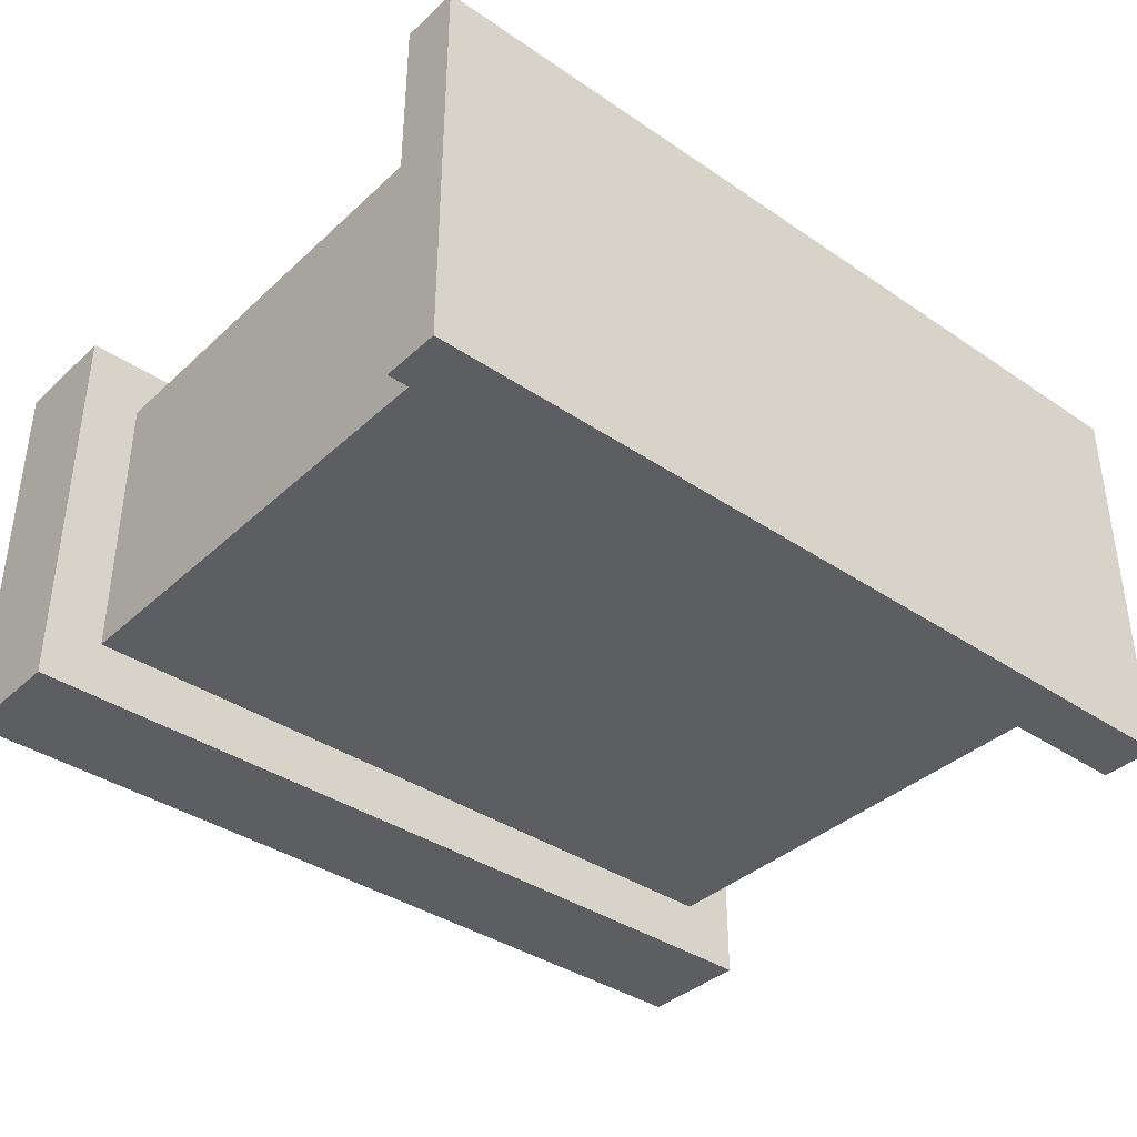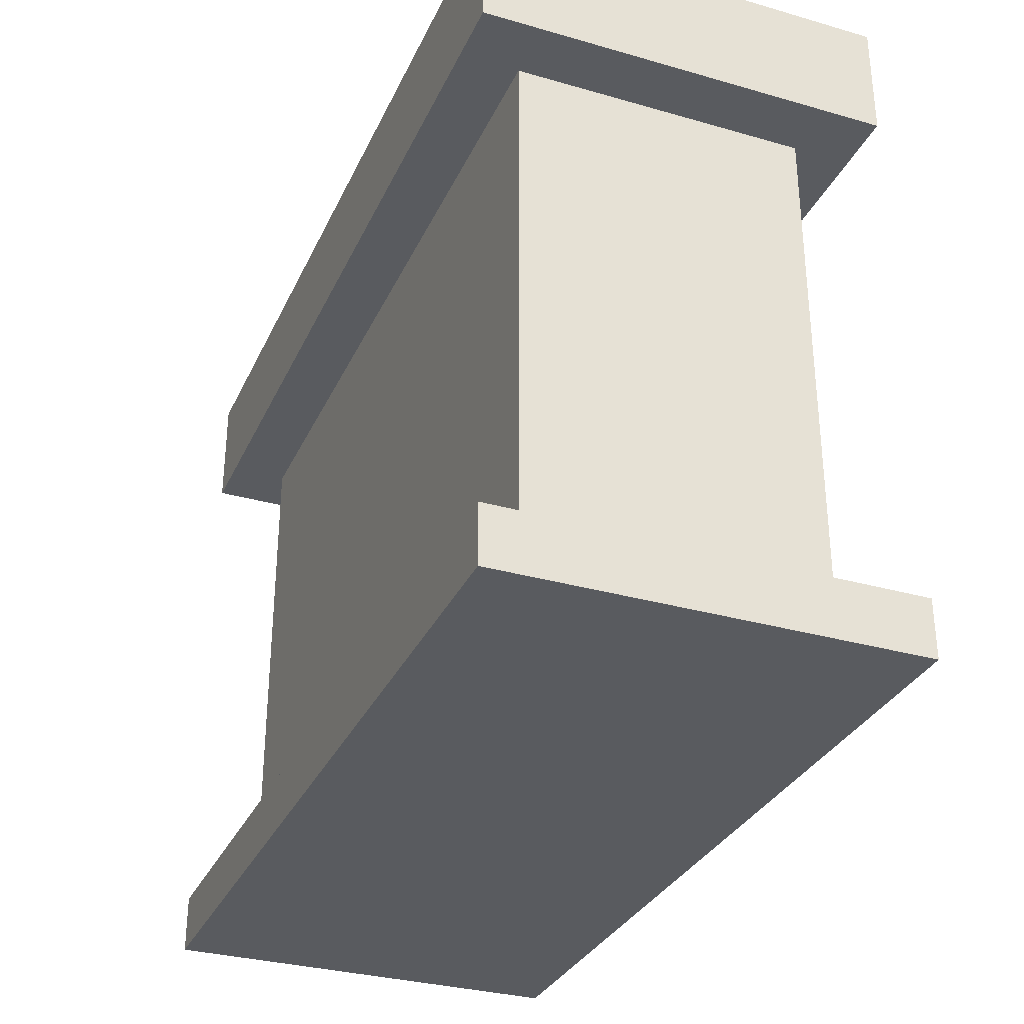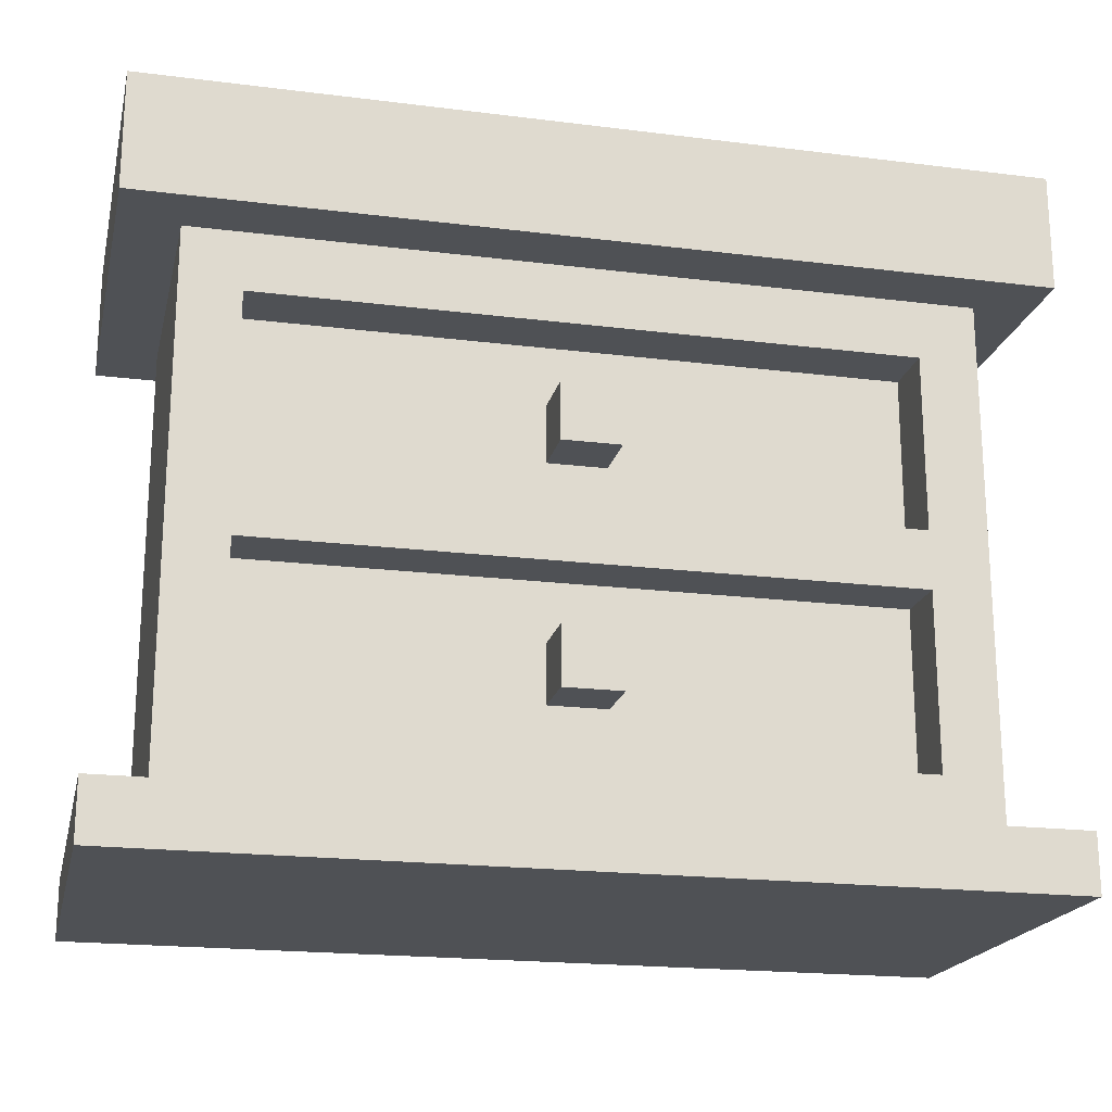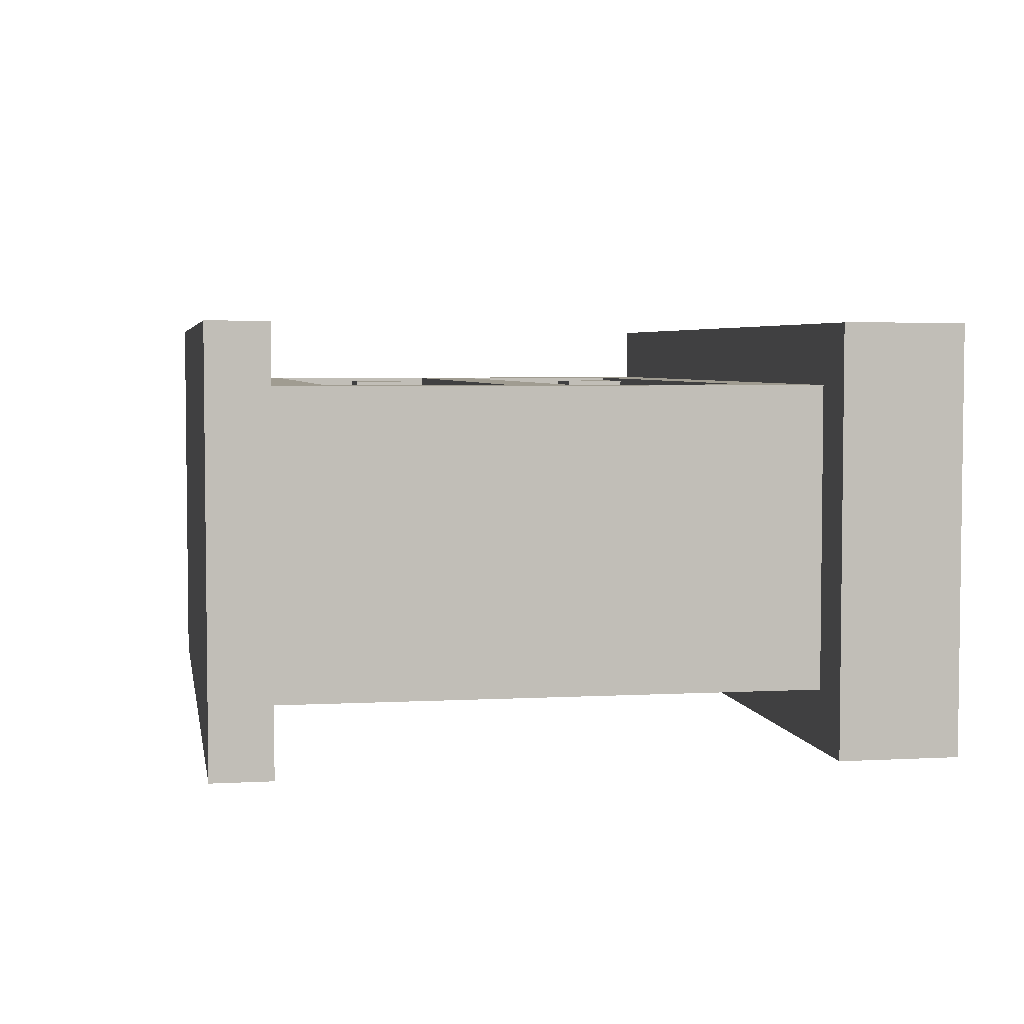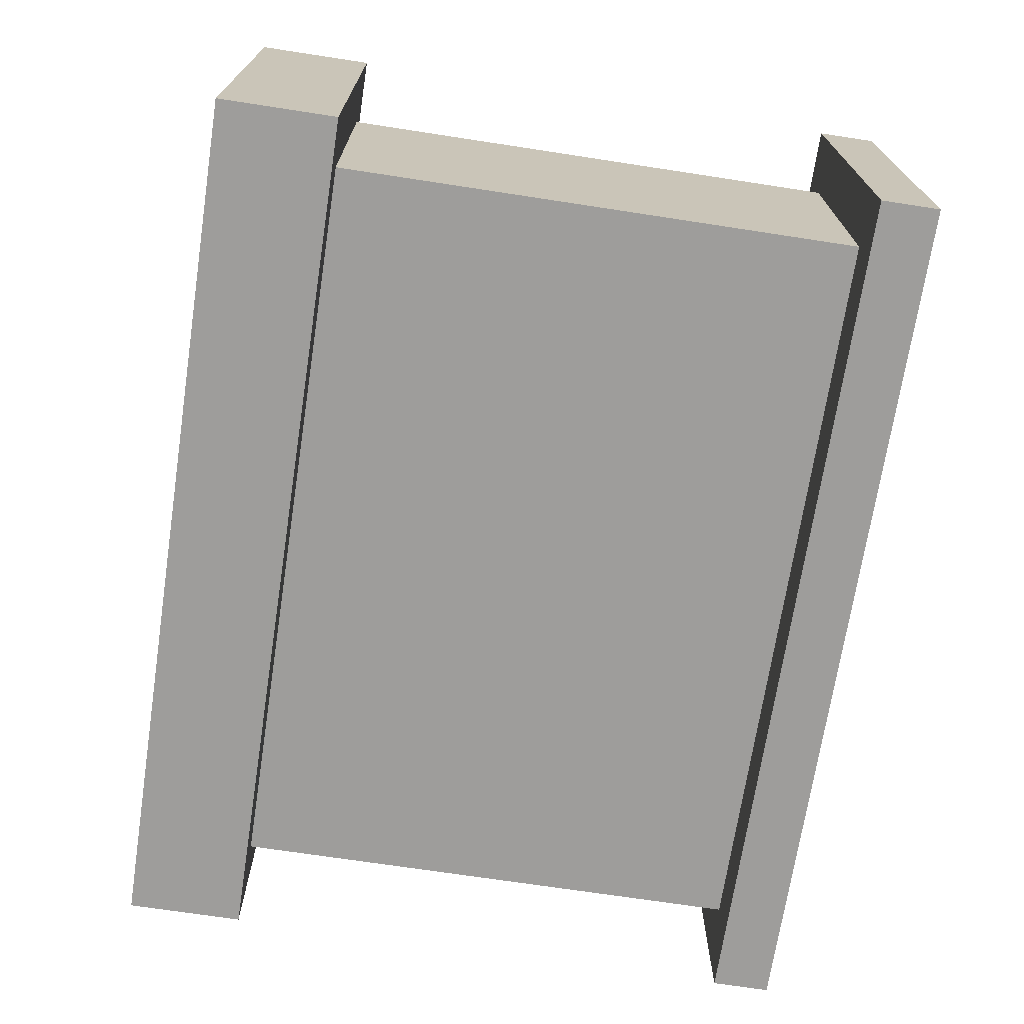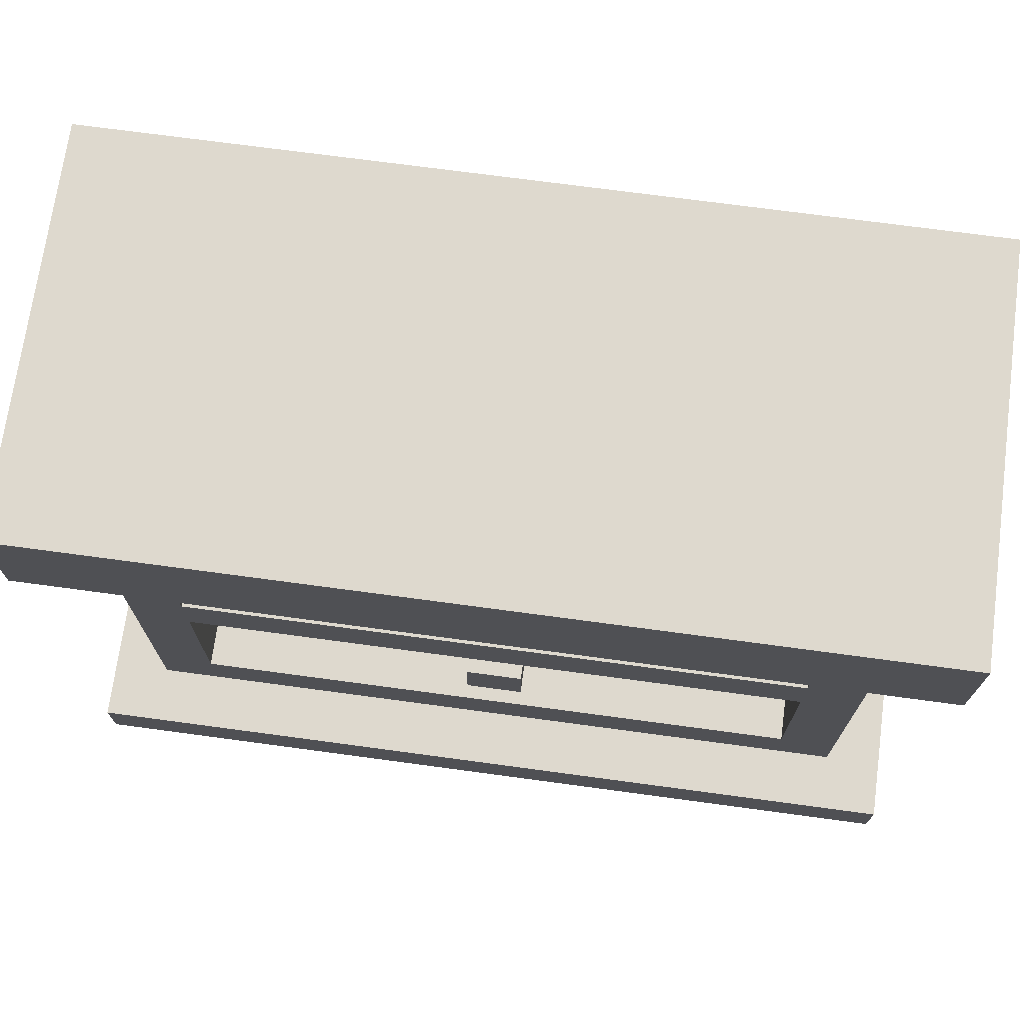
<metadata>
{"format":"obj","ext":"obj","renderer":"f3d","projection":"perspective","resolution":1024,"background":"white","views":[{"elev":-37.9,"azim":-40.8,"up":"+Z"},{"elev":-32.0,"azim":-111.9,"up":"+Y"},{"elev":-19.9,"azim":-13.0,"up":"+Y"},{"elev":4.3,"azim":80.0,"up":"+Z"},{"elev":-70.7,"azim":-98.7,"up":"+Z"},{"elev":71.6,"azim":7.7,"up":"+Y"}]}
</metadata>
<code>
o
v 1.1 2.3 -1.6
v 1.1 2.3 -2.3
v 1.1 2.4 -1.6
v 1.1 2.4 -2.3
v 1.1 3.3 -1.6
v 1.1 3.3 -2.3
v 1.1 3.5 -1.6
v 1.1 3.5 -2.3
v 1.2 2.4 -1.7
v 1.2 2.4 -2.2
v 1.2 3.3 -1.7
v 1.2 3.3 -2.2
v 1.8 2.6 -1.7
v 1.8 2.6 -1.8
v 1.8 2.7 -1.7
v 1.8 2.7 -1.8
v 1.8 3 -1.7
v 1.8 3 -1.8
v 1.8 3.1 -1.7
v 1.8 3.1 -1.8
v 2.4 2.5 -1.7
v 2.4 2.5 -1.8
v 2.4 2.8 -1.7
v 2.4 2.8 -1.8
v 2.4 2.9 -1.7
v 2.4 2.9 -1.8
v 2.4 3.2 -1.7
v 2.4 3.2 -1.8
v 1.3 2.5 -1.7
v 1.3 2.5 -1.8
v 1.3 2.8 -1.7
v 1.3 2.8 -1.8
v 1.3 2.9 -1.7
v 1.3 2.9 -1.8
v 1.3 3.2 -1.7
v 1.3 3.2 -1.8
v 1.9 2.6 -1.7
v 1.9 2.6 -1.8
v 1.9 2.7 -1.7
v 1.9 2.7 -1.8
v 1.9 3 -1.7
v 1.9 3 -1.8
v 1.9 3.1 -1.7
v 1.9 3.1 -1.8
v 2.5 2.4 -1.7
v 2.5 2.4 -2.2
v 2.5 3.3 -1.7
v 2.5 3.3 -2.2
v 2.6 2.3 -1.6
v 2.6 2.3 -2.3
v 2.6 2.4 -1.6
v 2.6 2.4 -2.3
v 2.6 3.3 -1.6
v 2.6 3.3 -2.3
v 2.6 3.5 -1.6
v 2.6 3.5 -2.3
v 1.1 2.3 -1.6
v 1.1 2.4 -1.6
v 1.1 3.3 -1.6
v 1.1 3.5 -1.6
v 2.6 2.3 -1.6
v 2.6 2.4 -1.6
v 2.6 3.3 -1.6
v 2.6 3.5 -1.6
v 1.2 2.4 -1.7
v 1.2 3.3 -1.7
v 1.3 2.5 -1.7
v 1.3 2.8 -1.7
v 1.3 2.9 -1.7
v 1.3 3.2 -1.7
v 1.8 2.6 -1.7
v 1.8 2.7 -1.7
v 1.8 3 -1.7
v 1.8 3.1 -1.7
v 1.9 2.6 -1.7
v 1.9 2.7 -1.7
v 1.9 3 -1.7
v 1.9 3.1 -1.7
v 2.4 2.5 -1.7
v 2.4 2.8 -1.7
v 2.4 2.9 -1.7
v 2.4 3.2 -1.7
v 2.5 2.4 -1.7
v 2.5 3.3 -1.7
v 1.3 2.5 -1.8
v 1.3 2.8 -1.8
v 1.3 2.9 -1.8
v 1.3 3.2 -1.8
v 1.8 2.6 -1.8
v 1.8 2.7 -1.8
v 1.8 3 -1.8
v 1.8 3.1 -1.8
v 1.9 2.6 -1.8
v 1.9 2.7 -1.8
v 1.9 3 -1.8
v 1.9 3.1 -1.8
v 2.4 2.5 -1.8
v 2.4 2.8 -1.8
v 2.4 2.9 -1.8
v 2.4 3.2 -1.8
v 1.2 2.4 -2.2
v 1.2 3.3 -2.2
v 2.5 2.4 -2.2
v 2.5 3.3 -2.2
v 1.1 2.3 -2.3
v 1.1 2.4 -2.3
v 1.1 3.3 -2.3
v 1.1 3.5 -2.3
v 2.6 2.3 -2.3
v 2.6 2.4 -2.3
v 2.6 3.3 -2.3
v 2.6 3.5 -2.3
v 1.1 2.3 -1.6
v 2.6 2.3 -1.6
v 1.2 2.3 -1.7
v 2.5 2.3 -1.7
v 1.2 2.3 -2.2
v 2.5 2.3 -2.2
v 1.1 2.3 -2.3
v 2.6 2.3 -2.3
v 1.8 2.6 -1.7
v 1.9 2.6 -1.7
v 1.8 2.6 -1.8
v 1.9 2.6 -1.8
v 1.3 2.8 -1.7
v 2.4 2.8 -1.7
v 1.3 2.8 -1.8
v 2.4 2.8 -1.8
v 1.8 3 -1.7
v 1.9 3 -1.7
v 1.8 3 -1.8
v 1.9 3 -1.8
v 1.3 3.2 -1.7
v 2.4 3.2 -1.7
v 1.3 3.2 -1.8
v 2.4 3.2 -1.8
v 1.1 3.3 -1.6
v 2.6 3.3 -1.6
v 1.2 3.3 -1.7
v 2.5 3.3 -1.7
v 1.2 3.3 -2.2
v 2.5 3.3 -2.2
v 1.1 3.3 -2.3
v 2.6 3.3 -2.3
v 1.1 2.4 -1.6
v 2.6 2.4 -1.6
v 1.2 2.4 -1.7
v 2.5 2.4 -1.7
v 1.2 2.4 -2.2
v 2.5 2.4 -2.2
v 1.1 2.4 -2.3
v 2.6 2.4 -2.3
v 1.3 2.5 -1.7
v 2.4 2.5 -1.7
v 1.3 2.5 -1.8
v 2.4 2.5 -1.8
v 1.8 2.7 -1.7
v 1.9 2.7 -1.7
v 1.8 2.7 -1.8
v 1.9 2.7 -1.8
v 1.3 2.9 -1.7
v 2.4 2.9 -1.7
v 1.3 2.9 -1.8
v 2.4 2.9 -1.8
v 1.8 3.1 -1.7
v 1.9 3.1 -1.7
v 1.8 3.1 -1.8
v 1.9 3.1 -1.8
v 1.1 3.5 -1.6
v 2.6 3.5 -1.6
v 1.1 3.5 -2.3
v 2.6 3.5 -2.3
f 3 2 1
f 4 2 3
f 7 6 5
f 8 6 7
f 11 10 9
f 12 10 11
f 15 14 13
f 16 14 15
f 19 18 17
f 20 18 19
f 23 22 21
f 24 22 23
f 27 26 25
f 28 26 27
f 29 30 31
f 31 30 32
f 33 34 35
f 35 34 36
f 37 38 39
f 39 38 40
f 41 42 43
f 43 42 44
f 45 46 47
f 47 46 48
f 49 50 51
f 51 50 52
f 53 54 55
f 55 54 56
f 61 58 57
f 62 58 61
f 63 60 59
f 64 60 63
f 67 66 65
f 68 66 67
f 69 66 68
f 70 66 69
f 75 72 71
f 76 72 75
f 77 74 73
f 78 74 77
f 79 67 65
f 80 69 68
f 81 69 80
f 82 66 70
f 83 81 80
f 83 82 81
f 83 80 79
f 83 79 65
f 84 66 82
f 84 82 83
f 89 86 85
f 90 86 89
f 91 88 87
f 92 88 91
f 93 89 85
f 94 86 90
f 95 91 87
f 96 88 92
f 97 93 85
f 97 94 93
f 98 86 94
f 98 94 97
f 99 96 95
f 99 95 87
f 100 88 96
f 100 96 99
f 101 102 103
f 103 102 104
f 105 106 109
f 109 106 110
f 107 108 111
f 111 108 112
f 115 114 113
f 116 114 115
f 117 115 113
f 117 116 115
f 118 114 116
f 118 116 117
f 119 117 113
f 119 118 117
f 120 114 118
f 120 118 119
f 123 122 121
f 124 122 123
f 127 126 125
f 128 126 127
f 131 130 129
f 132 130 131
f 135 134 133
f 136 134 135
f 139 138 137
f 140 138 139
f 141 139 137
f 142 138 140
f 143 141 137
f 143 142 141
f 144 138 142
f 144 142 143
f 145 146 147
f 147 146 148
f 145 147 149
f 148 146 150
f 145 149 151
f 149 150 151
f 150 146 152
f 151 150 152
f 153 154 155
f 155 154 156
f 157 158 159
f 159 158 160
f 161 162 163
f 163 162 164
f 165 166 167
f 167 166 168
f 169 170 171
f 171 170 172

</code>
